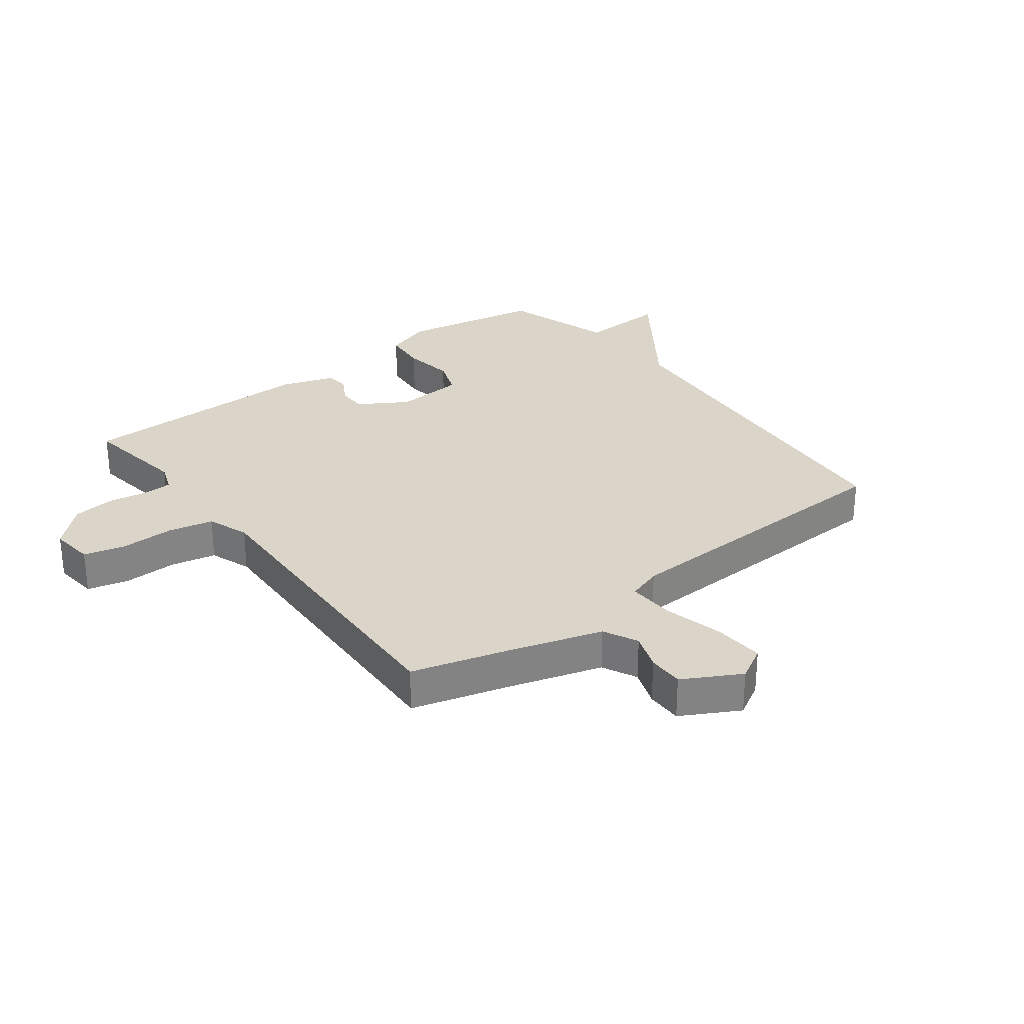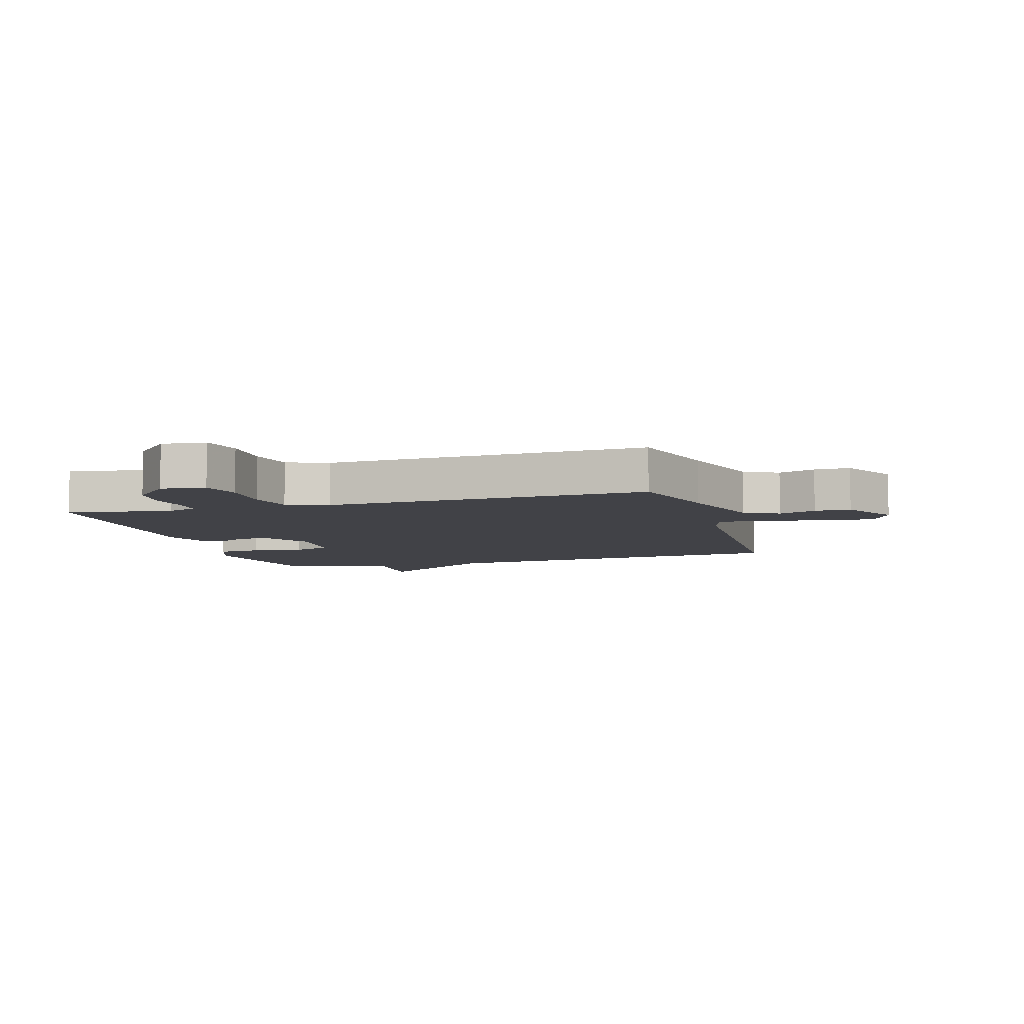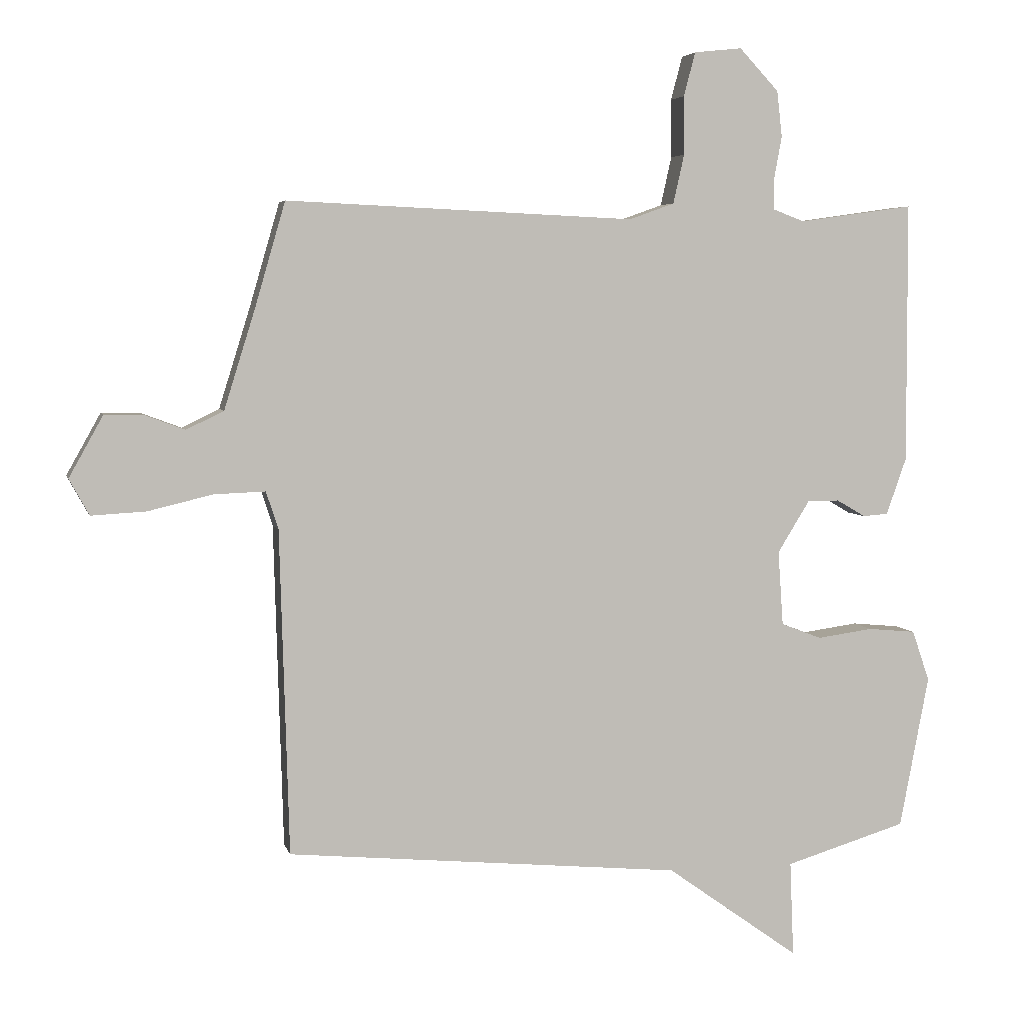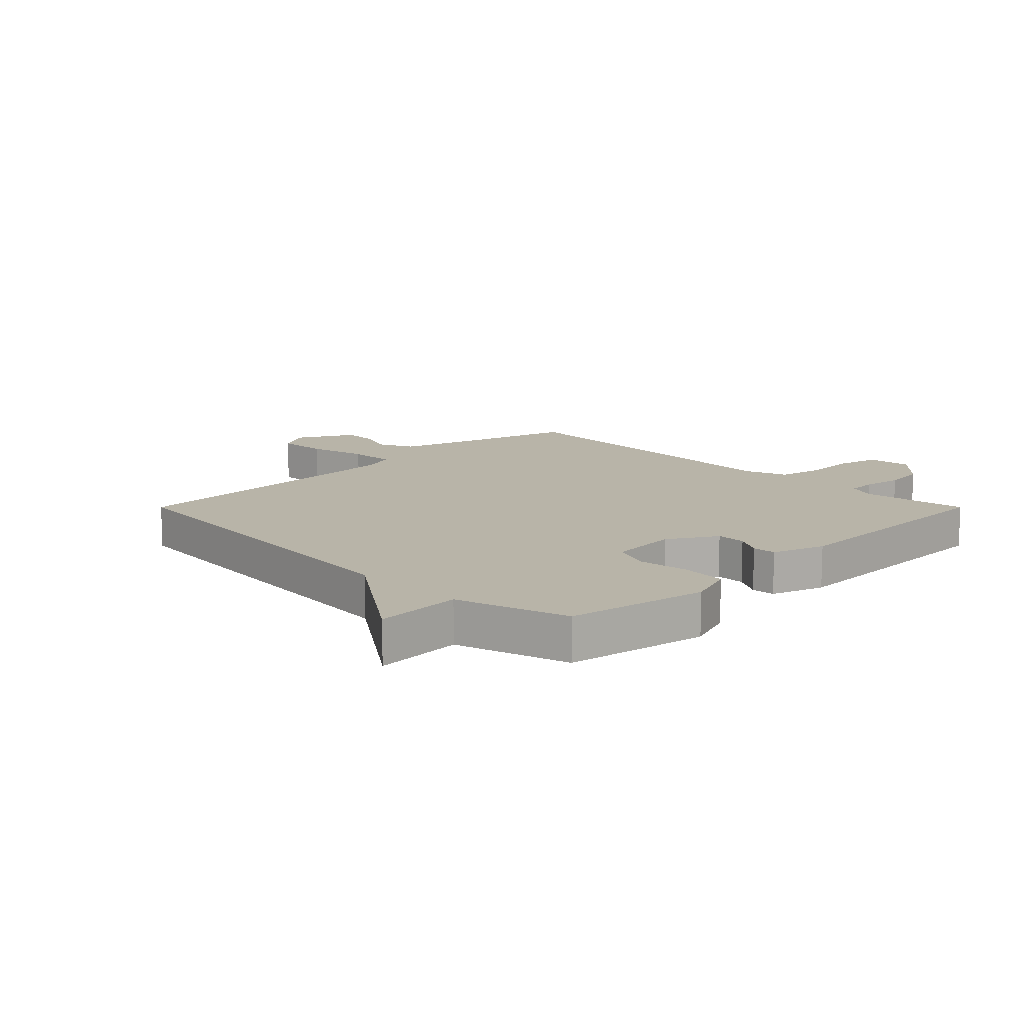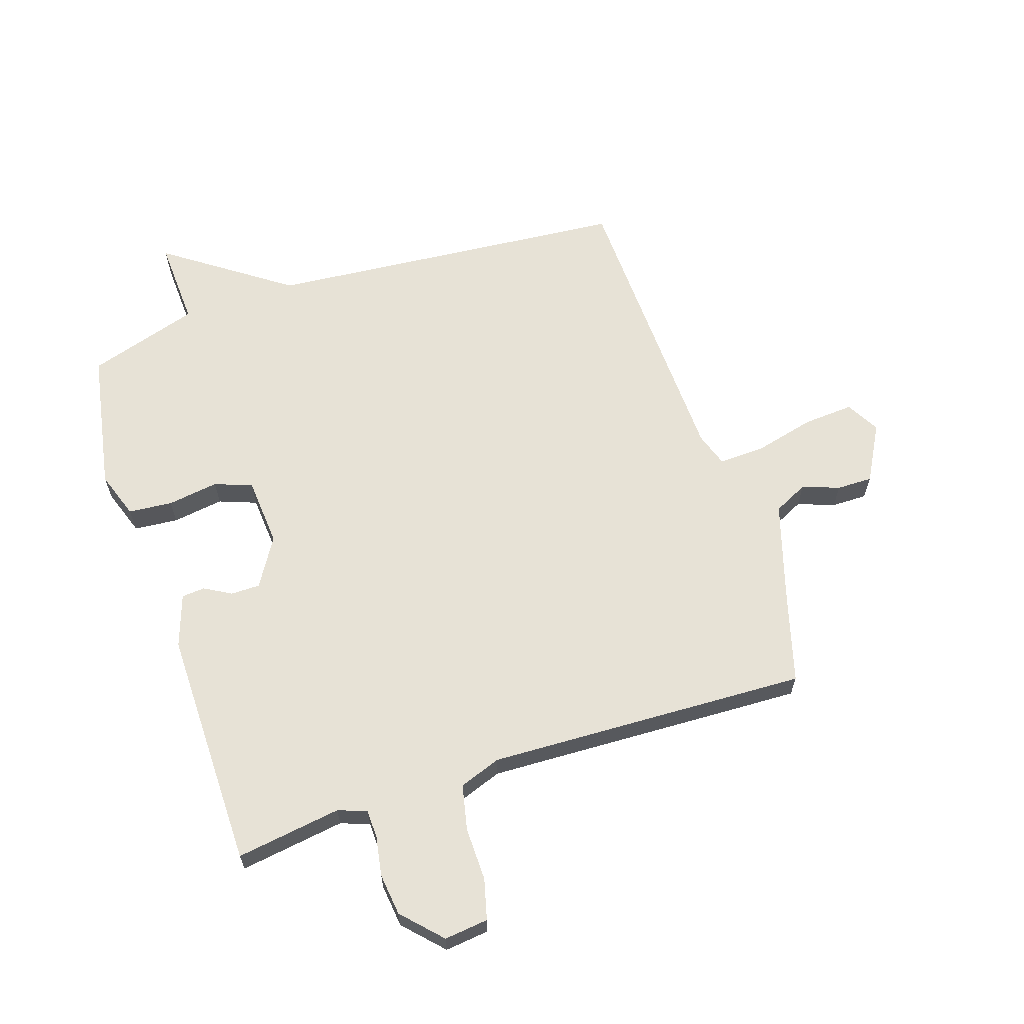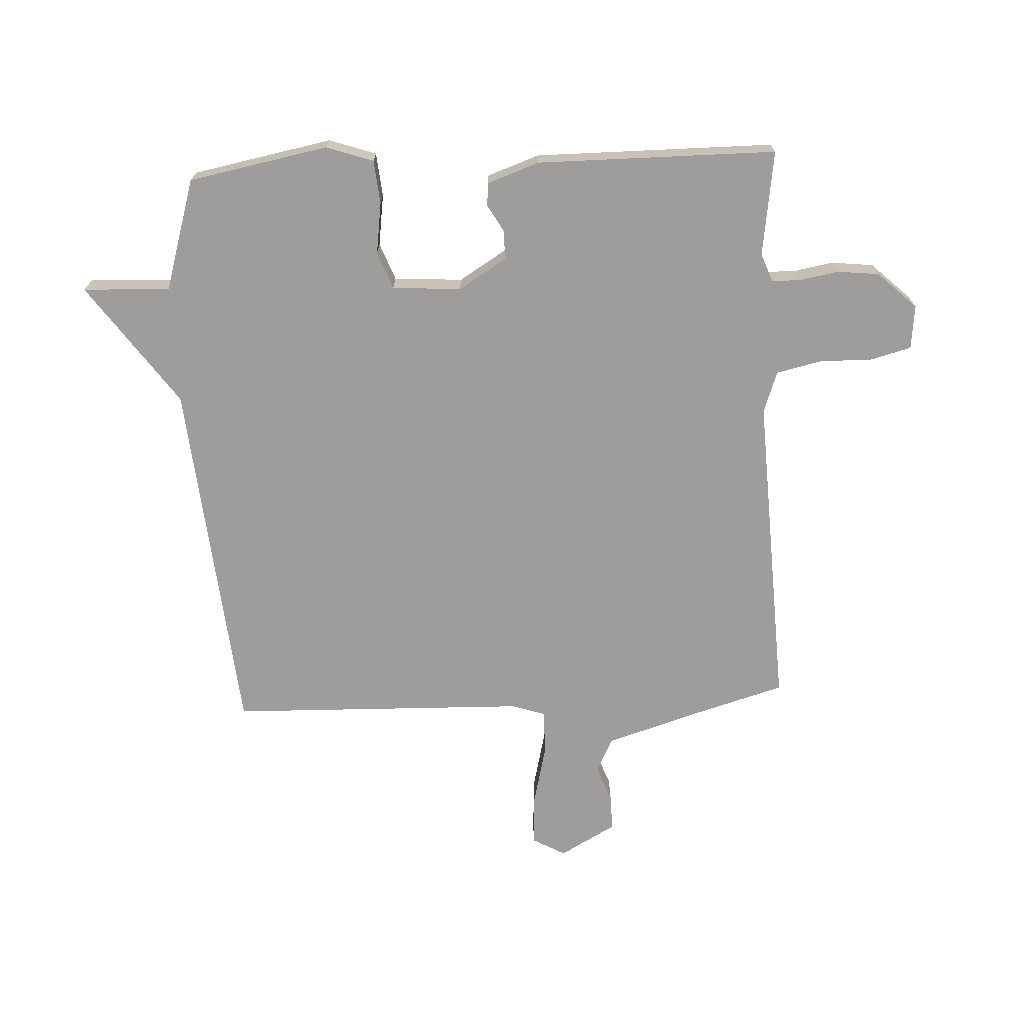
<metadata>
{"format":"obj","ext":"obj","renderer":"f3d","projection":"perspective","resolution":1024,"background":"white","views":[{"elev":29.3,"azim":52.3,"up":"+Y"},{"elev":-6.8,"azim":15.9,"up":"+Y"},{"elev":4.8,"azim":167.1,"up":"+Z"},{"elev":13.0,"azim":-135.0,"up":"+Y"},{"elev":63.5,"azim":-18.6,"up":"+Y"},{"elev":-70.4,"azim":-87.2,"up":"+Y"}]}
</metadata>
<code>
v -0.5 0.07 0.5
v -0.323 0.07 0.475
v -0.275 0.07 0.493
v -0.274 0.07 0.541
v -0.286 0.07 0.607
v -0.278 0.07 0.678
v -0.217 0.07 0.743
v -0.143 0.07 0.735
v -0.125 0.07 0.667
v -0.126 0.07 0.577
v -0.109 0.07 0.501
v -0.039 0.07 0.476
v 0.5 0.07 0.5
v 0.547 0.07 0.338
v 0.595 0.07 0.184
v 0.653 0.07 0.156
v 0.715 0.07 0.179
v 0.775 0.07 0.18
v 0.828 0.07 0.085
v 0.797 0.07 0.029
v 0.712 0.07 0.034
v 0.612 0.07 0.058
v 0.533 0.07 0.061
v 0.514 0.07 0.003
v 0.5 0.07 -0.5
v -0.112 0.07 -0.557
v -0.318 0.07 -0.704
v -0.312 0.07 -0.557
v -0.5 0.07 -0.5
v -0.545 0.07 -0.264
v -0.518 0.07 -0.185
v -0.444 0.07 -0.178
v -0.358 0.07 -0.19
v -0.295 0.07 -0.166
v -0.287 0.07 -0.05
v -0.337 0.07 0.031
v -0.386 0.07 0.031
v -0.431 0.07 0.005
v -0.47 0.07 0.008
v -0.501 0.07 0.096
v -0.5 0 0.5
v -0.323 0 0.475
v -0.275 0 0.493
v -0.274 0 0.541
v -0.286 0 0.607
v -0.278 0 0.678
v -0.217 0 0.743
v -0.143 0 0.735
v -0.125 0 0.667
v -0.126 0 0.577
v -0.109 0 0.501
v -0.039 0 0.476
v 0.5 0 0.5
v 0.547 0 0.338
v 0.595 0 0.184
v 0.653 0 0.156
v 0.715 0 0.179
v 0.775 0 0.18
v 0.828 0 0.085
v 0.797 0 0.029
v 0.712 0 0.034
v 0.612 0 0.058
v 0.533 0 0.061
v 0.514 0 0.003
v 0.5 0 -0.5
v -0.112 0 -0.557
v -0.318 0 -0.704
v -0.312 0 -0.557
v -0.5 0 -0.5
v -0.545 0 -0.264
v -0.518 0 -0.185
v -0.444 0 -0.178
v -0.358 0 -0.19
v -0.295 0 -0.166
v -0.287 0 -0.05
v -0.337 0 0.031
v -0.386 0 0.031
v -0.431 0 0.005
v -0.47 0 0.008
v -0.501 0 0.096
f 40 1 2
f 39 40 2
f 38 39 2
f 37 38 2
f 36 37 2 3
f 35 36 3
f 31 32 33
f 30 31 33
f 29 30 33
f 28 29 33
f 28 33 34
f 28 34 35
f 27 28 35
f 26 27 35
f 26 35 3
f 25 26 3
f 24 25 3
f 20 21 22
f 19 20 22
f 18 19 22
f 17 18 22
f 16 17 22
f 15 16 22 23
f 14 15 23
f 14 23 24
f 13 14 24
f 12 13 24
f 8 9 10
f 7 8 10
f 6 7 10
f 5 6 10
f 4 5 10
f 4 10 11
f 11 12 24
f 4 11 24
f 3 4 24
f 42 41 80
f 42 80 79
f 42 79 78
f 42 78 77
f 43 42 77 76
f 43 76 75
f 73 72 71
f 73 71 70
f 73 70 69
f 73 69 68
f 74 73 68
f 75 74 68
f 75 68 67
f 75 67 66
f 43 75 66
f 43 66 65
f 43 65 64
f 62 61 60
f 62 60 59
f 62 59 58
f 62 58 57
f 62 57 56
f 63 62 56 55
f 63 55 54
f 64 63 54
f 64 54 53
f 64 53 52
f 50 49 48
f 50 48 47
f 50 47 46
f 50 46 45
f 50 45 44
f 51 50 44
f 64 52 51
f 64 51 44
f 64 44 43
f 1 41 42 2
f 2 42 43 3
f 3 43 44 4
f 4 44 45 5
f 5 45 46 6
f 6 46 47 7
f 7 47 48 8
f 8 48 49 9
f 9 49 50 10
f 10 50 51 11
f 11 51 52 12
f 12 52 53 13
f 13 53 54 14
f 14 54 55 15
f 15 55 56 16
f 16 56 57 17
f 17 57 58 18
f 18 58 59 19
f 19 59 60 20
f 20 60 61 21
f 21 61 62 22
f 22 62 63 23
f 23 63 64 24
f 24 64 65 25
f 25 65 66 26
f 26 66 67 27
f 27 67 68 28
f 28 68 69 29
f 29 69 70 30
f 30 70 71 31
f 31 71 72 32
f 32 72 73 33
f 33 73 74 34
f 34 74 75 35
f 35 75 76 36
f 36 76 77 37
f 37 77 78 38
f 38 78 79 39
f 39 79 80 40
f 40 80 41 1

</code>
